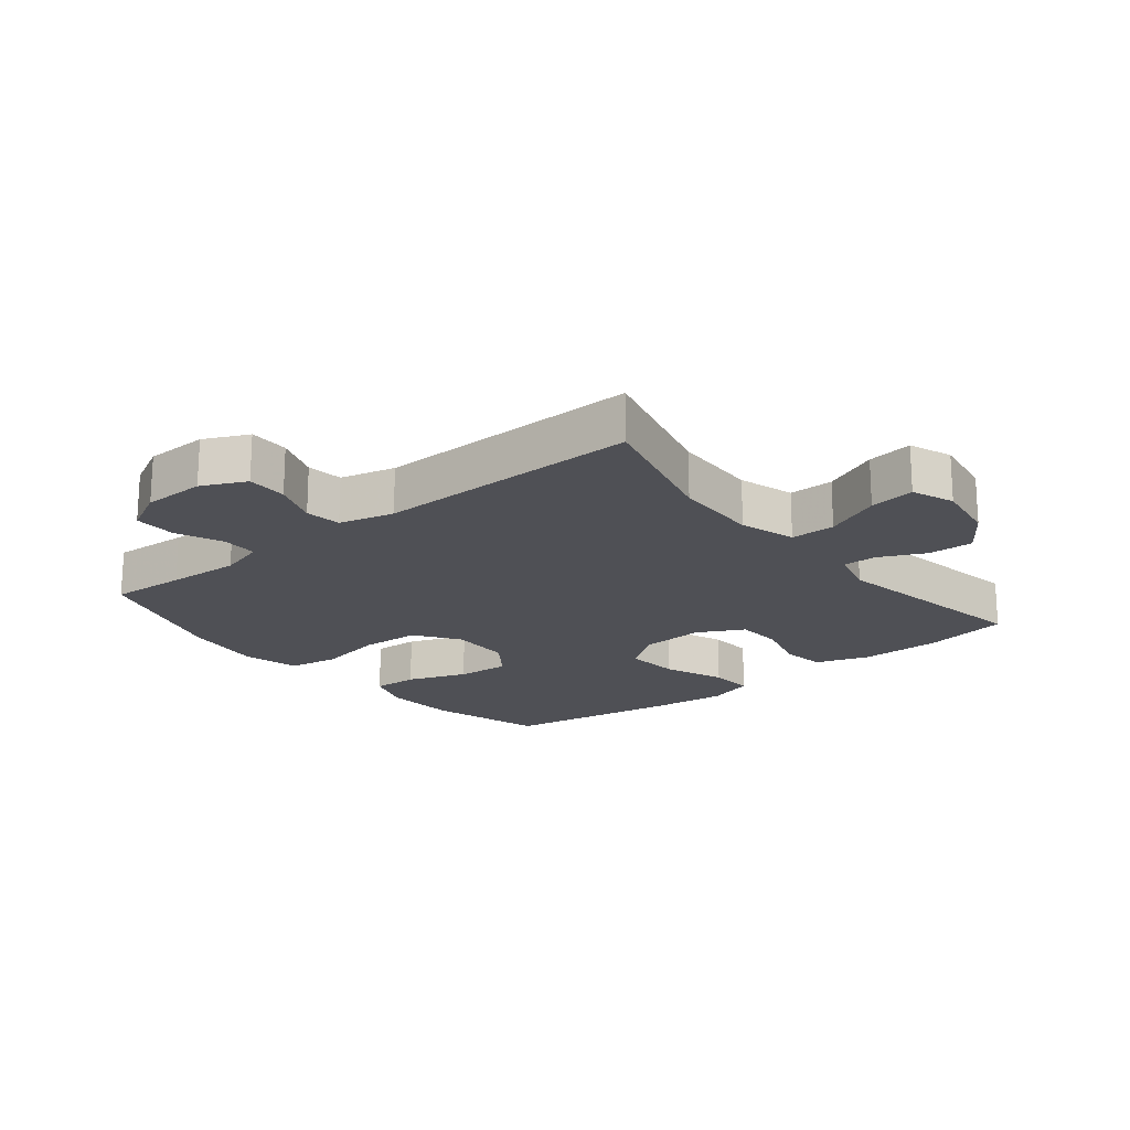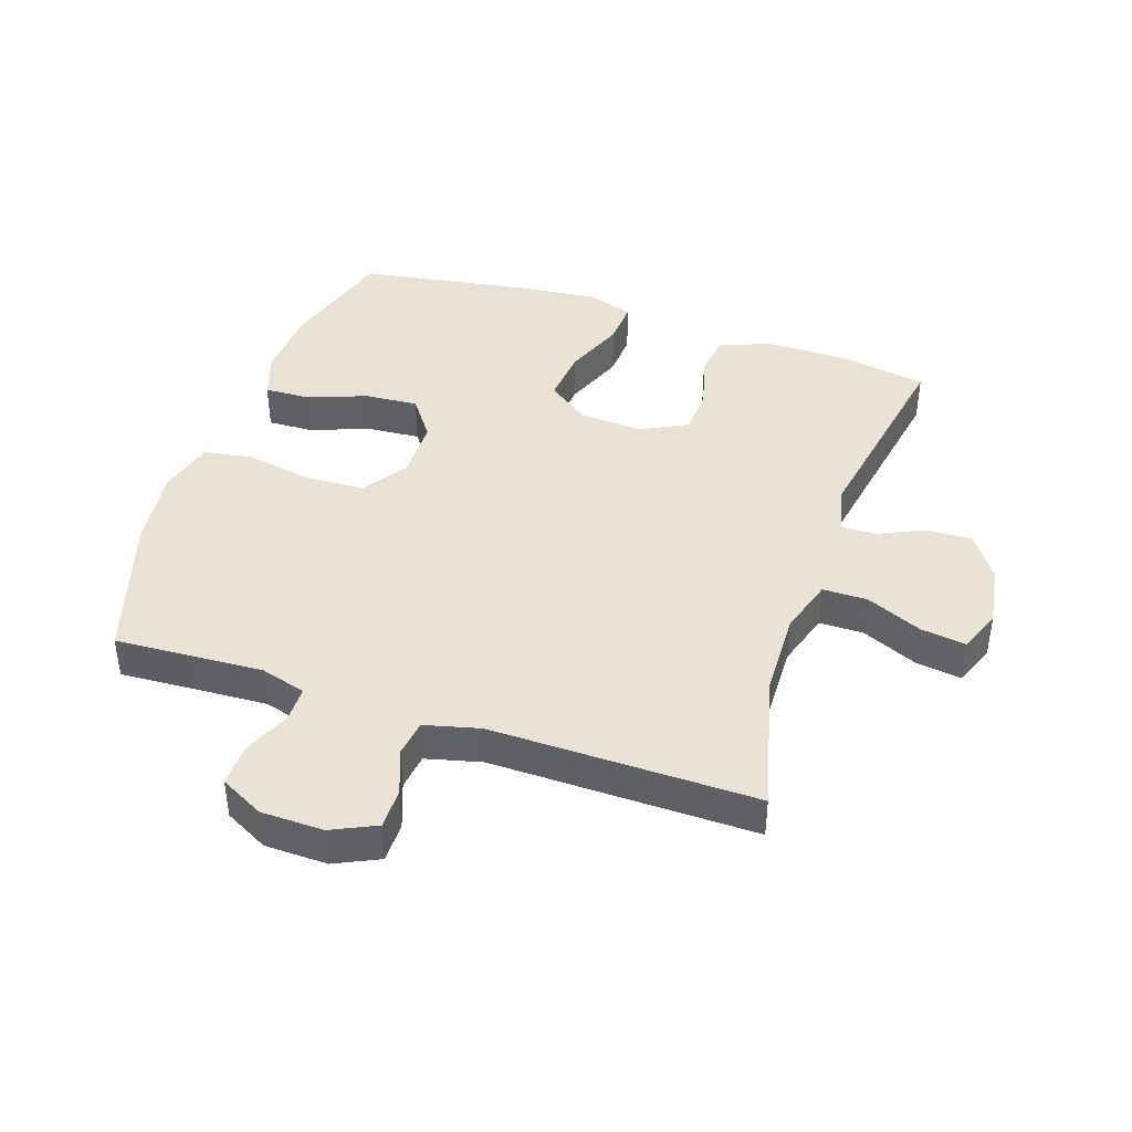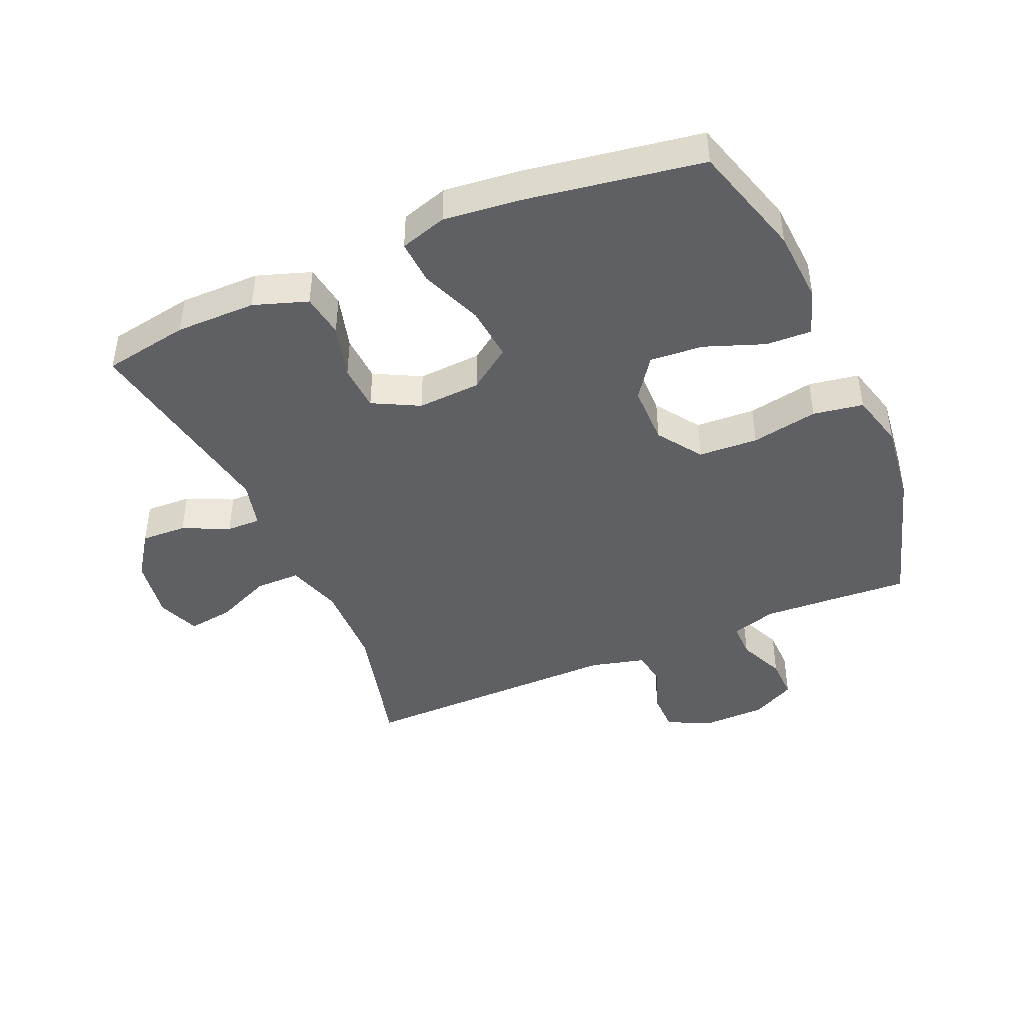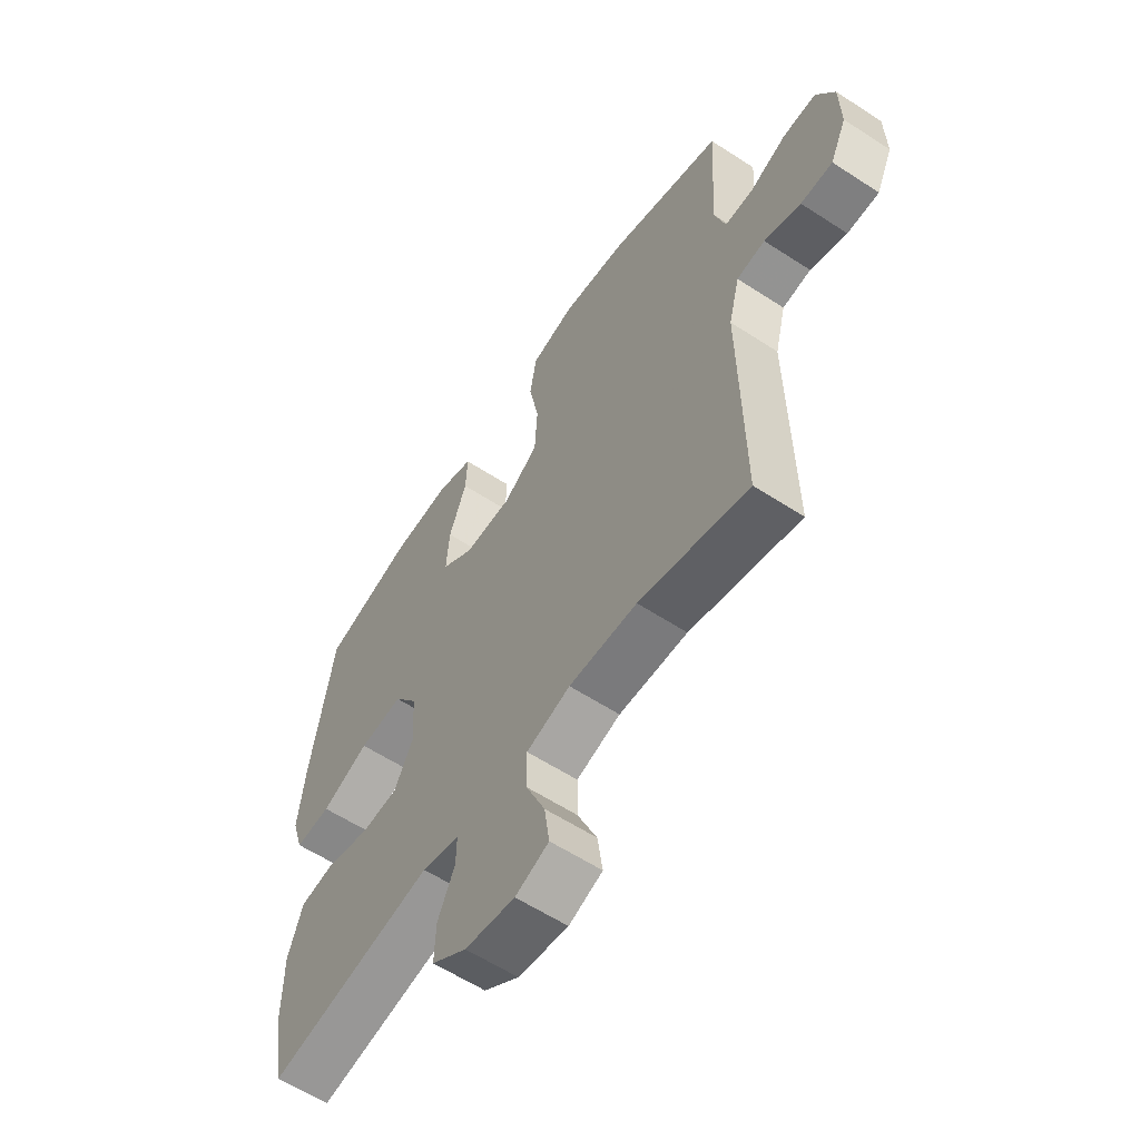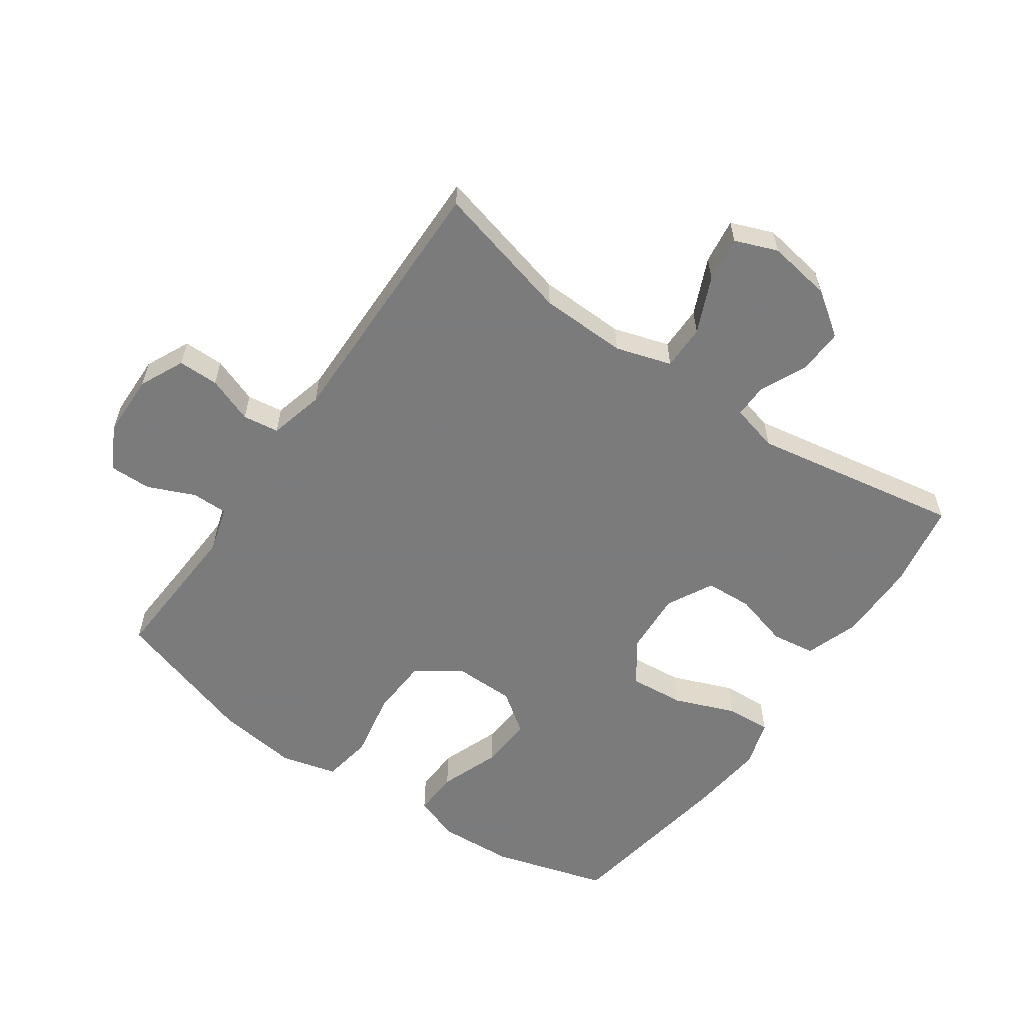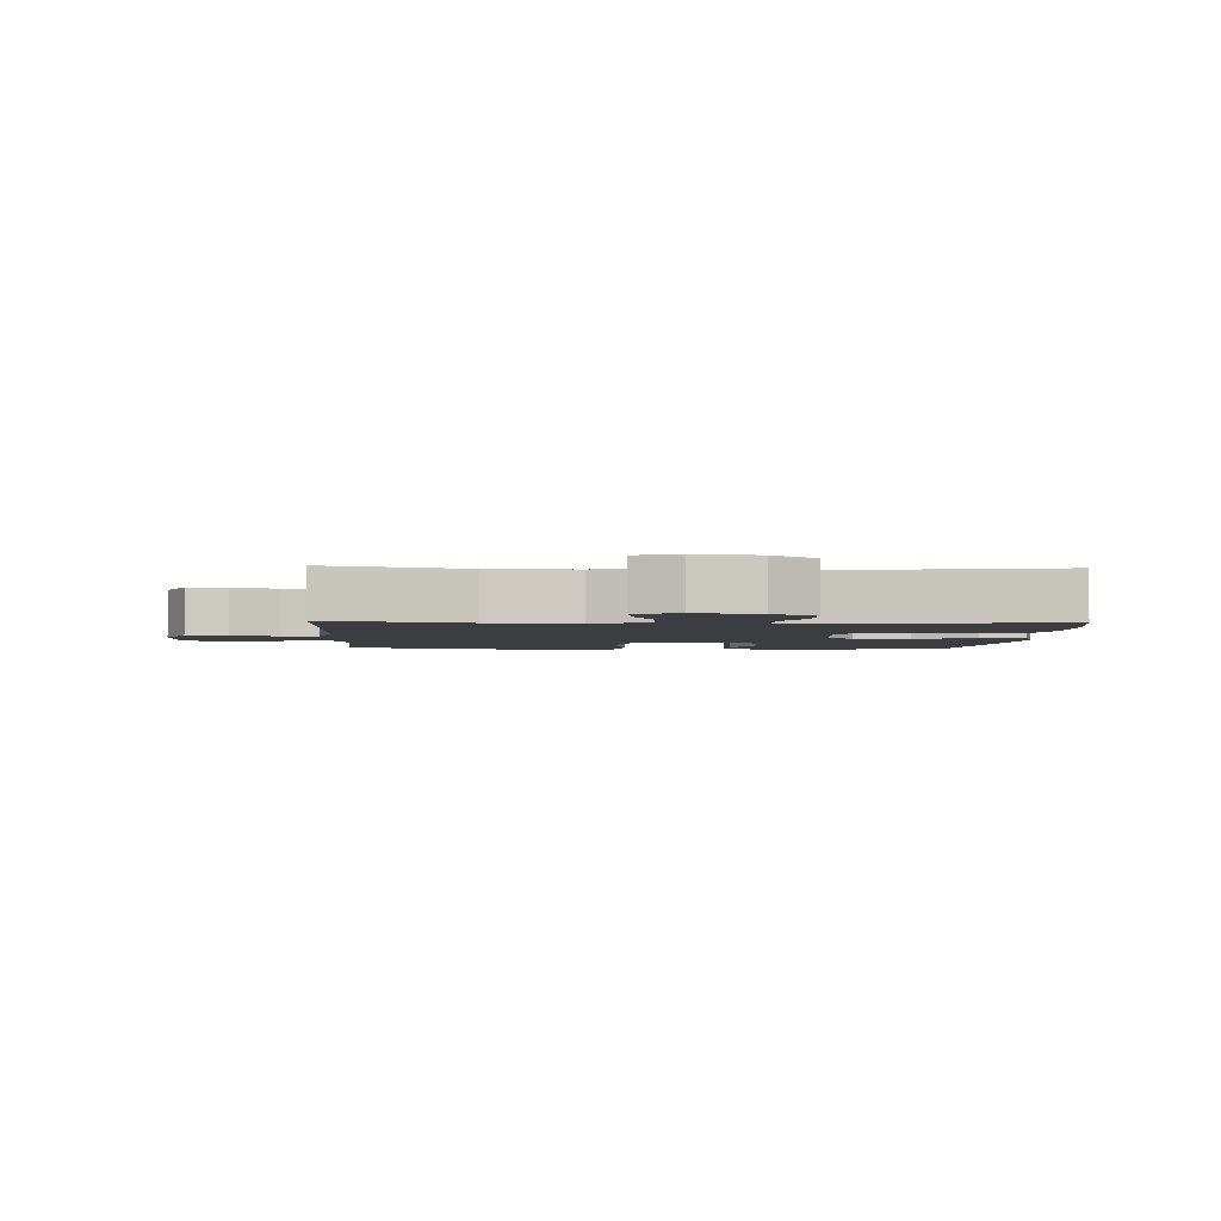
<metadata>
{"format":"obj","ext":"obj","renderer":"f3d","projection":"perspective","resolution":1024,"background":"white","views":[{"elev":-19.4,"azim":128.9,"up":"+Y"},{"elev":42.0,"azim":108.6,"up":"+Y"},{"elev":-43.5,"azim":-66.5,"up":"+Y"},{"elev":-59.7,"azim":56.2,"up":"+Z"},{"elev":-58.4,"azim":145.1,"up":"+Y"},{"elev":-2.8,"azim":177.1,"up":"+Y"}]}
</metadata>
<code>
v -0.5 0.07 -0.5
v -0.524 0.07 -0.364
v -0.524 0.07 -0.237
v -0.495 0.07 -0.152
v -0.426 0.07 -0.142
v -0.339 0.07 -0.166
v -0.265 0.07 -0.162
v -0.227 0.07 -0.089
v -0.233 0.07 0.011
v -0.281 0.07 0.078
v -0.368 0.07 0.07
v -0.464 0.07 0.032
v -0.535 0.07 0.028
v -0.558 0.07 0.102
v -0.545 0.07 0.222
v -0.5 0.07 0.5
v -0.319 0.07 0.553
v -0.202 0.07 0.56
v -0.129 0.07 0.535
v -0.132 0.07 0.463
v -0.167 0.07 0.369
v -0.173 0.07 0.285
v -0.109 0.07 0.239
v -0.013 0.07 0.238
v 0.057 0.07 0.286
v 0.062 0.07 0.38
v 0.042 0.07 0.485
v 0.055 0.07 0.564
v 0.143 0.07 0.587
v 0.271 0.07 0.571
v 0.5 0.07 0.5
v 0.493 0.07 0.38
v 0.487 0.07 0.265
v 0.508 0.07 0.193
v 0.565 0.07 0.193
v 0.639 0.07 0.225
v 0.706 0.07 0.226
v 0.742 0.07 0.157
v 0.744 0.07 0.058
v 0.711 0.07 -0.012
v 0.647 0.07 -0.012
v 0.574 0.07 0.015
v 0.517 0.07 0.007
v 0.495 0.07 -0.08
v 0.5 0.07 -0.5
v 0.281 0.07 -0.444
v 0.144 0.07 -0.44
v 0.056 0.07 -0.467
v 0.056 0.07 -0.538
v 0.095 0.07 -0.627
v 0.105 0.07 -0.699
v 0.038 0.07 -0.725
v -0.062 0.07 -0.709
v -0.132 0.07 -0.66
v -0.129 0.07 -0.588
v -0.095 0.07 -0.515
v -0.094 0.07 -0.461
v -0.169 0.07 -0.442
v -0.5 0 -0.5
v -0.524 0 -0.364
v -0.524 0 -0.237
v -0.495 0 -0.152
v -0.426 0 -0.142
v -0.339 0 -0.166
v -0.265 0 -0.162
v -0.227 0 -0.089
v -0.233 0 0.011
v -0.281 0 0.078
v -0.368 0 0.07
v -0.464 0 0.032
v -0.535 0 0.028
v -0.558 0 0.102
v -0.545 0 0.222
v -0.5 0 0.5
v -0.319 0 0.553
v -0.202 0 0.56
v -0.129 0 0.535
v -0.132 0 0.463
v -0.167 0 0.369
v -0.173 0 0.285
v -0.109 0 0.239
v -0.013 0 0.238
v 0.057 0 0.286
v 0.062 0 0.38
v 0.042 0 0.485
v 0.055 0 0.564
v 0.143 0 0.587
v 0.271 0 0.571
v 0.5 0 0.5
v 0.493 0 0.38
v 0.487 0 0.265
v 0.508 0 0.193
v 0.565 0 0.193
v 0.639 0 0.225
v 0.706 0 0.226
v 0.742 0 0.157
v 0.744 0 0.058
v 0.711 0 -0.012
v 0.647 0 -0.012
v 0.574 0 0.015
v 0.517 0 0.007
v 0.495 0 -0.08
v 0.5 0 -0.5
v 0.281 0 -0.444
v 0.144 0 -0.44
v 0.056 0 -0.467
v 0.056 0 -0.538
v 0.095 0 -0.627
v 0.105 0 -0.699
v 0.038 0 -0.725
v -0.062 0 -0.709
v -0.132 0 -0.66
v -0.129 0 -0.588
v -0.095 0 -0.515
v -0.094 0 -0.461
v -0.169 0 -0.442
f 53 54 55 56
f 53 56 57
f 52 53 57
f 49 50 51 52
f 48 49 52 57
f 47 48 57 58
f 44 45 46
f 43 44 46 47
f 39 40 41 42
f 39 42 43
f 38 39 43
f 35 36 37 38
f 34 35 38 43
f 33 34 43 47
f 29 30 31 32
f 26 27 28 29
f 25 26 29 32
f 24 25 32 33
f 18 19 20 21
f 18 21 22
f 17 18 22
f 16 17 22
f 15 16 22 23
f 11 12 13 14
f 10 11 14 15
f 3 4 5 6
f 3 6 7
f 58 1 2 3
f 58 3 7
f 24 33 47 58
f 24 58 7 8
f 10 15 23 24
f 9 10 24
f 8 9 24
f 114 113 112 111
f 115 114 111
f 115 111 110
f 110 109 108 107
f 115 110 107 106
f 116 115 106 105
f 104 103 102
f 105 104 102 101
f 100 99 98 97
f 101 100 97
f 101 97 96
f 96 95 94 93
f 101 96 93 92
f 105 101 92 91
f 90 89 88 87
f 87 86 85 84
f 90 87 84 83
f 91 90 83 82
f 79 78 77 76
f 80 79 76
f 80 76 75
f 80 75 74
f 81 80 74 73
f 72 71 70 69
f 73 72 69 68
f 64 63 62 61
f 65 64 61
f 61 60 59 116
f 65 61 116
f 116 105 91 82
f 66 65 116 82
f 82 81 73 68
f 82 68 67
f 82 67 66
f 1 59 60 2
f 2 60 61 3
f 3 61 62 4
f 4 62 63 5
f 5 63 64 6
f 6 64 65 7
f 7 65 66 8
f 8 66 67 9
f 9 67 68 10
f 10 68 69 11
f 11 69 70 12
f 12 70 71 13
f 13 71 72 14
f 14 72 73 15
f 15 73 74 16
f 16 74 75 17
f 17 75 76 18
f 18 76 77 19
f 19 77 78 20
f 20 78 79 21
f 21 79 80 22
f 22 80 81 23
f 23 81 82 24
f 24 82 83 25
f 25 83 84 26
f 26 84 85 27
f 27 85 86 28
f 28 86 87 29
f 29 87 88 30
f 30 88 89 31
f 31 89 90 32
f 32 90 91 33
f 33 91 92 34
f 34 92 93 35
f 35 93 94 36
f 36 94 95 37
f 37 95 96 38
f 38 96 97 39
f 39 97 98 40
f 40 98 99 41
f 41 99 100 42
f 42 100 101 43
f 43 101 102 44
f 44 102 103 45
f 45 103 104 46
f 46 104 105 47
f 47 105 106 48
f 48 106 107 49
f 49 107 108 50
f 50 108 109 51
f 51 109 110 52
f 52 110 111 53
f 53 111 112 54
f 54 112 113 55
f 55 113 114 56
f 56 114 115 57
f 57 115 116 58
f 58 116 59 1

</code>
